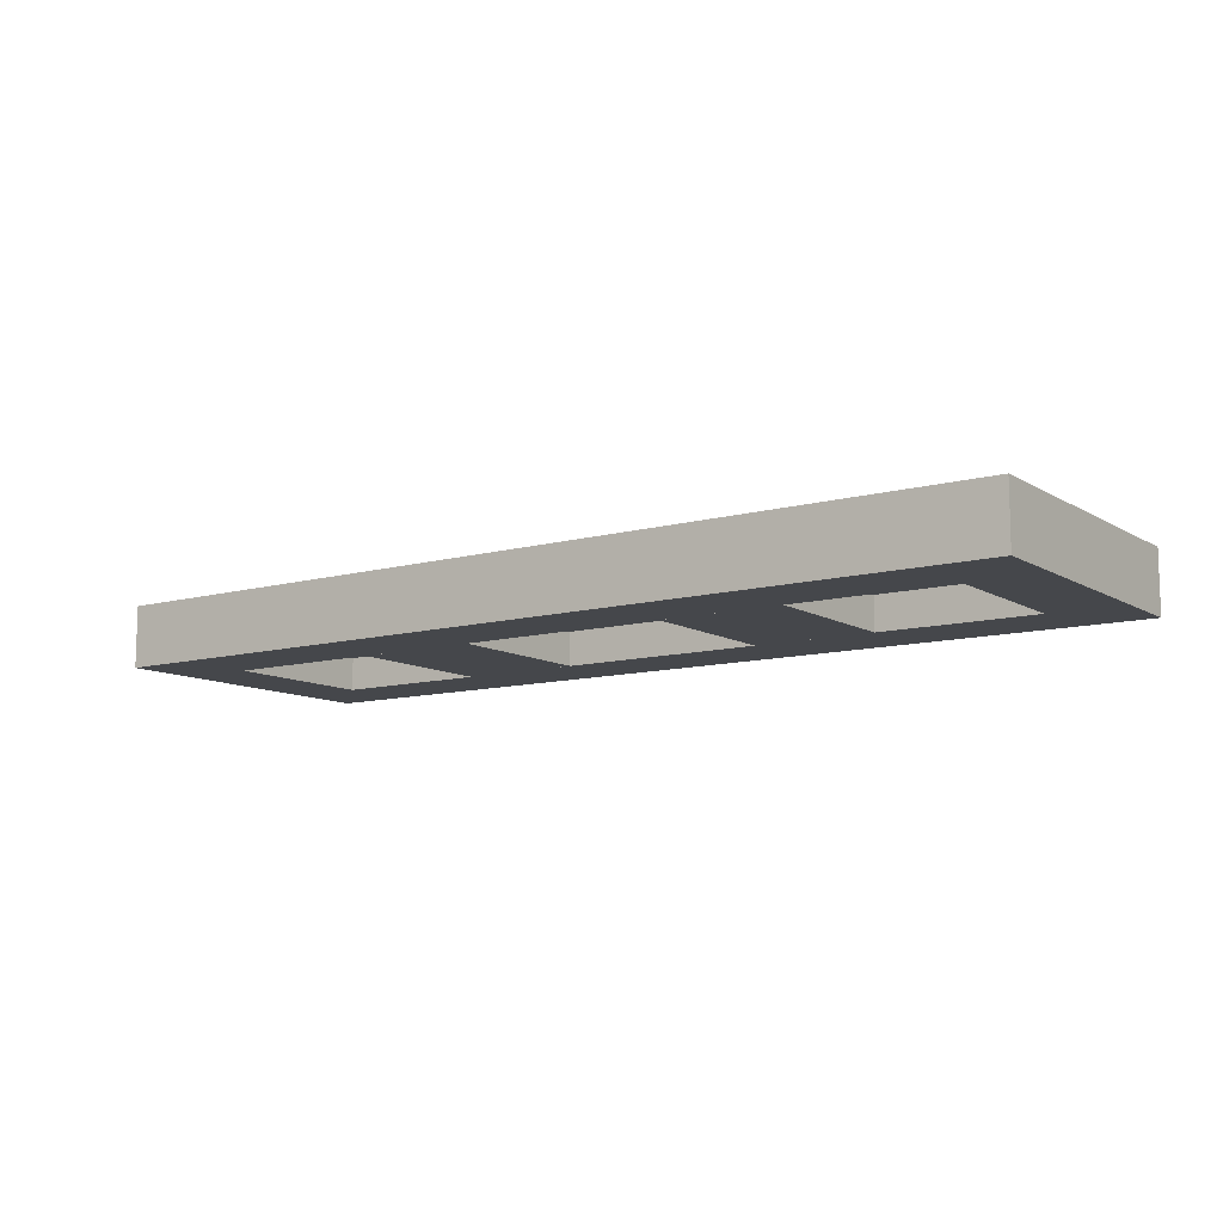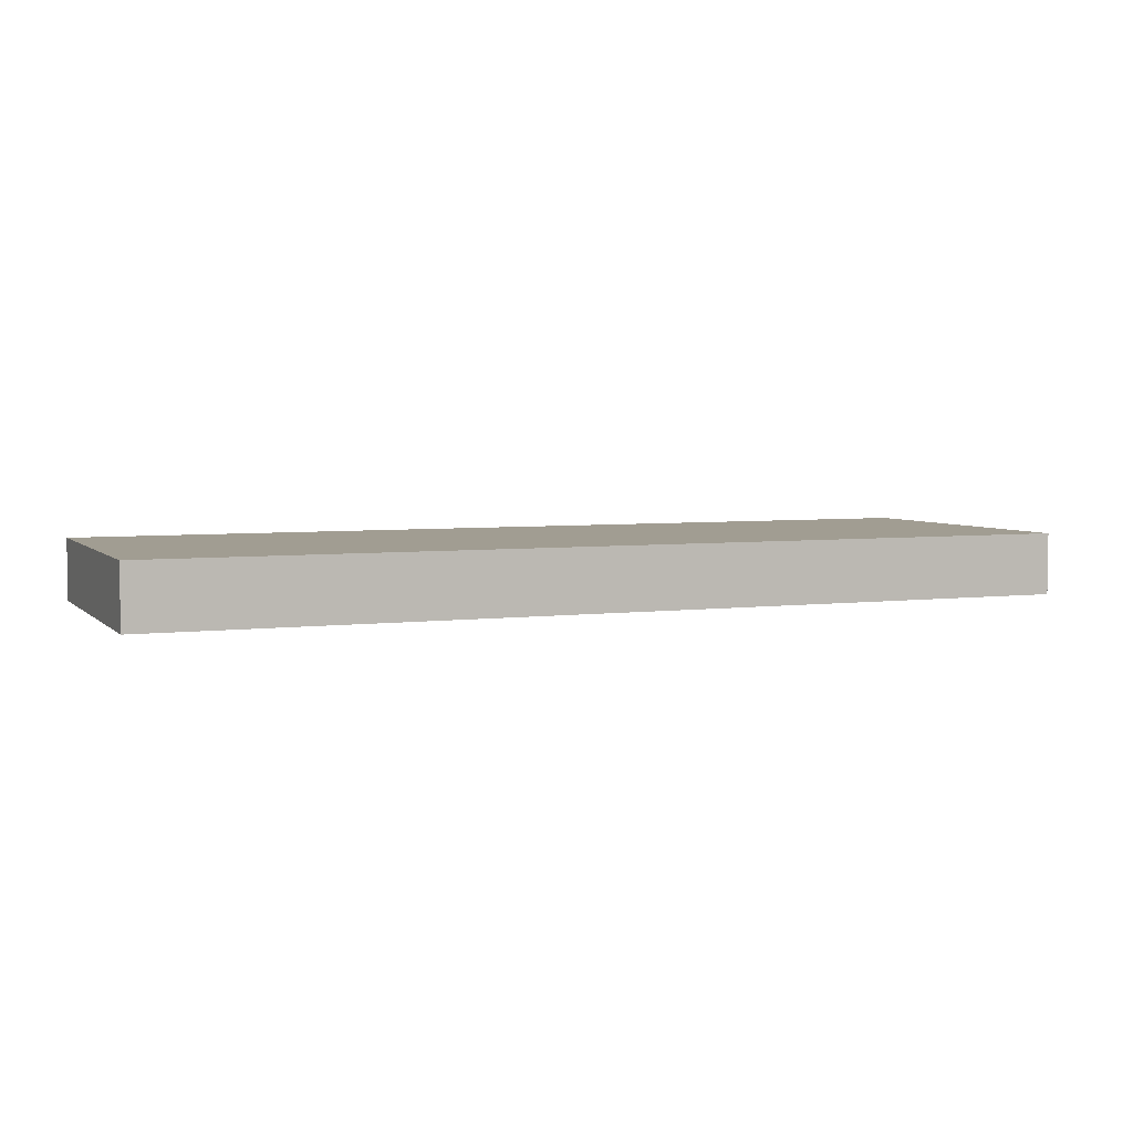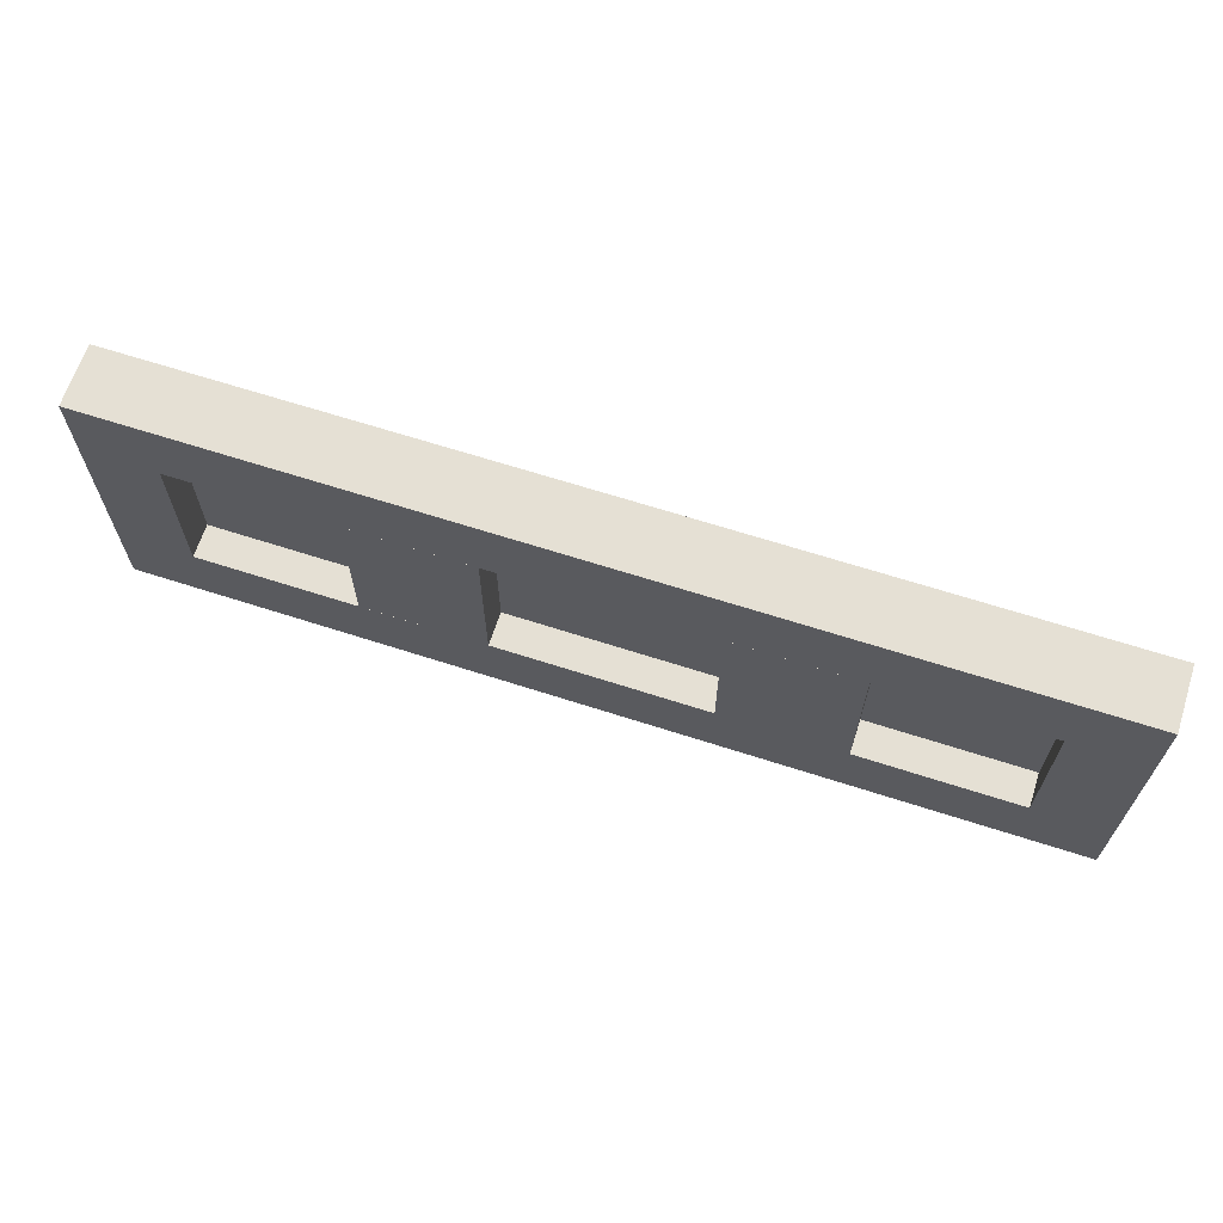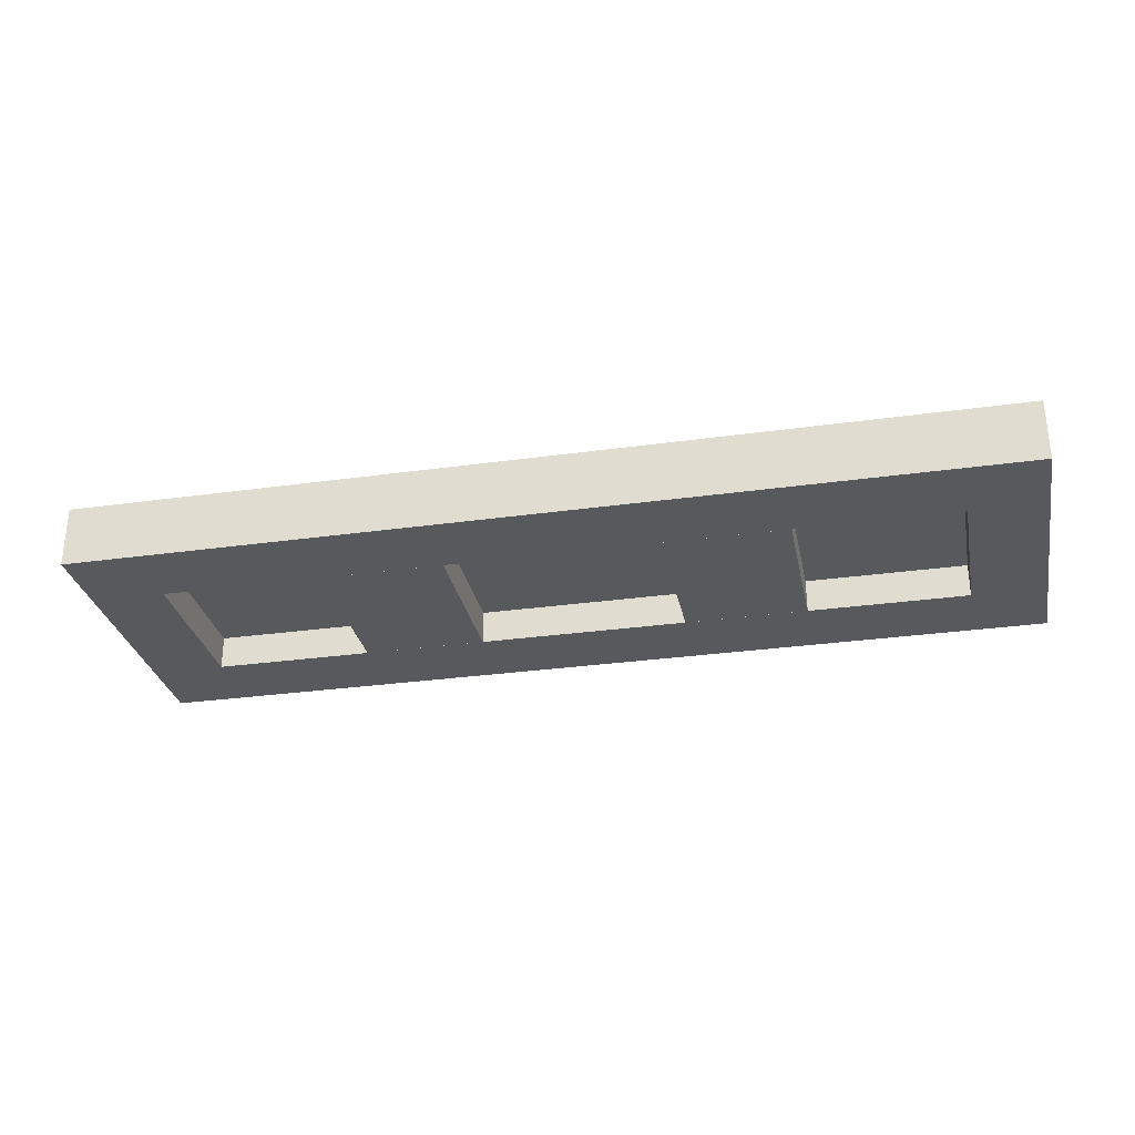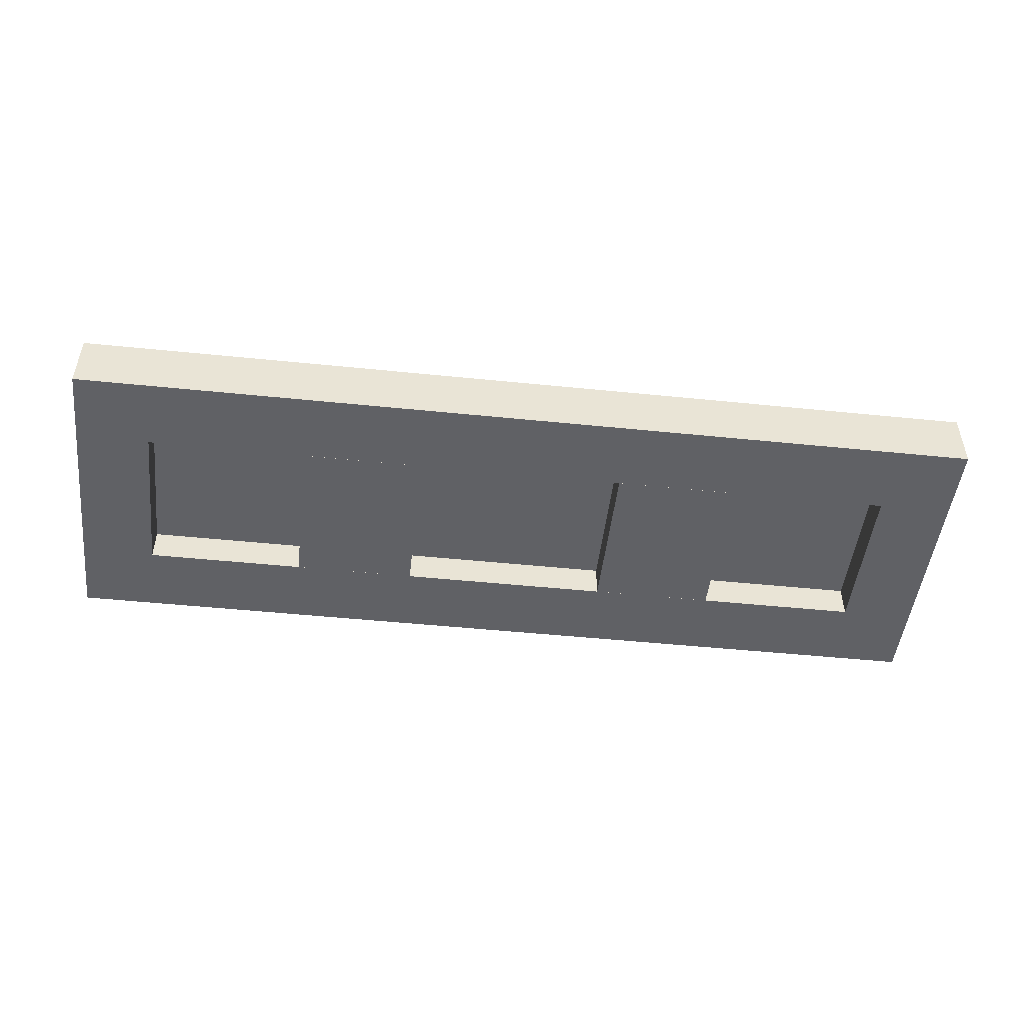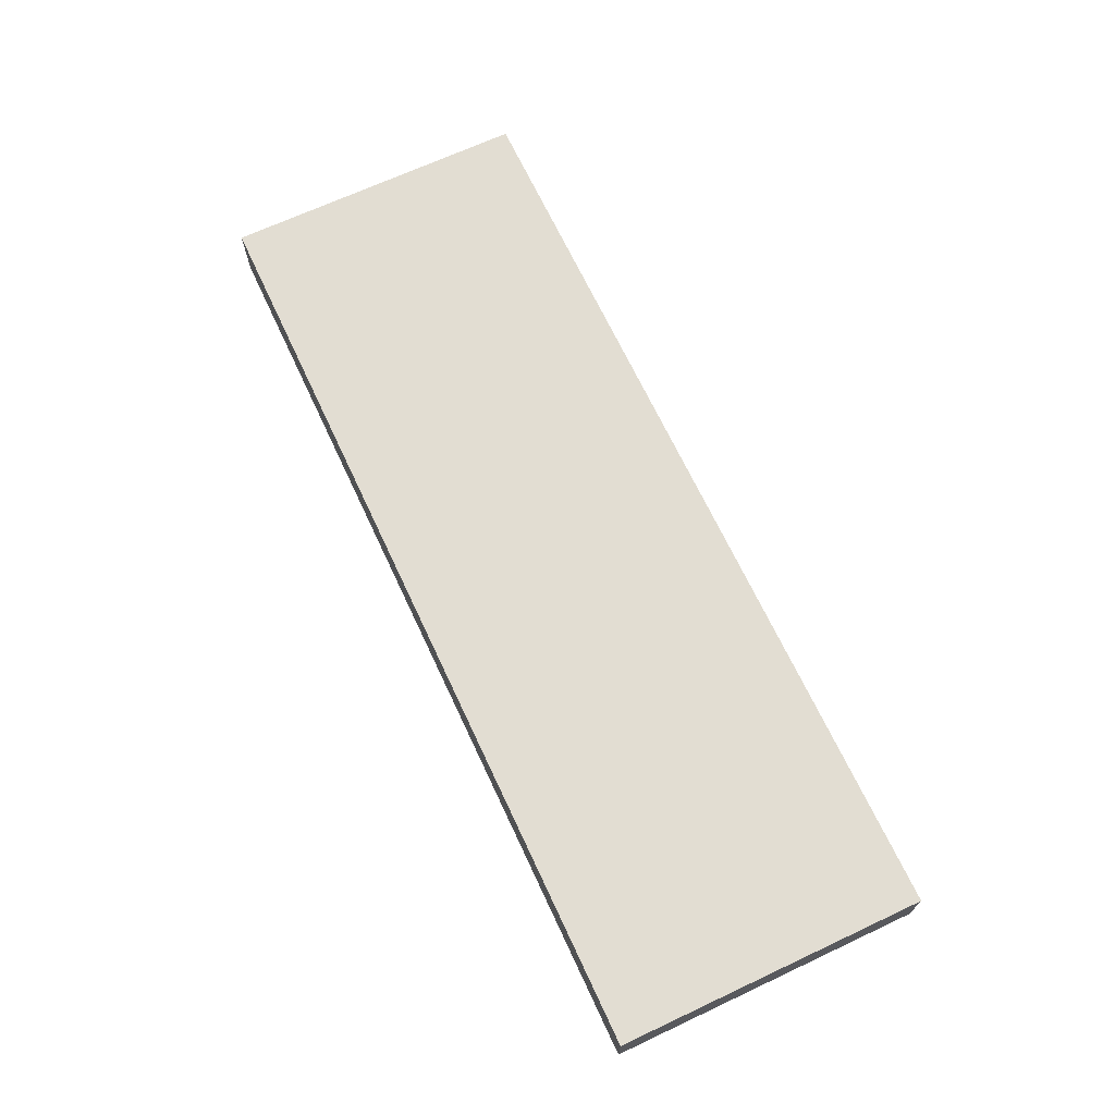
<metadata>
{"format":"obj","ext":"obj","renderer":"f3d","projection":"perspective","resolution":1024,"background":"white","views":[{"elev":-10.5,"azim":-145.2,"up":"+Z"},{"elev":4.6,"azim":157.5,"up":"+Z"},{"elev":65.7,"azim":-162.0,"up":"+Y"},{"elev":-30.0,"azim":11.5,"up":"+Z"},{"elev":-48.6,"azim":173.5,"up":"+Z"},{"elev":68.3,"azim":64.9,"up":"+Z"}]}
</metadata>
<code>
o group_0_undefined.013
v 0.3409 0.76 0.000453
v 0.3409 0.76 0.1105
v 0.74 0.76 0.1105
v 0.74 0.76 0.000453
v 1.26 0.2398 0.000453
v -1.26 0.2398 0.000453
v -1.26 0.2398 0.1108
v -0.3409 0.76 0.000453
v -0.3409 0.24 0.000453
v -0.74 0.24 0.000453
v -0.74 0.76 0.000453
v 1.26 0.7603 0.1108
v 1.26 0.2398 0.1108
v 1.5 0 0.000453
v 1.5 1 0.2005
v 1.5 0 0.2005
v 0.74 0.24 0.000453
v 0.3409 0.24 0.000453
v -0.74 0.24 0.1105
v -0.74 0.76 0.1105
v -1.5 1 0.2005
v -1.5 0 0.2005
v 1.5 1 0.000453
v -1.26 0.7603 0.000453
v -1.5 1 0.000453
v 1.26 0.7603 0.000453
v -0.3409 0.24 0.1105
v 0.74 0.24 0.1105
v 0.3409 0.24 0.1105
v -1.5 0 0.000453
v -1.26 0.7603 0.1108
v -0.3409 0.76 0.1105
f 1 2 3
f 1 3 4
f 5 6 7
f 8 9 10
f 8 10 11
f 12 5 13
f 14 15 16
f 4 17 18
f 4 18 1
f 13 5 7
f 11 10 19
f 11 19 20
f 21 22 16
f 21 16 15
f 14 5 23
f 24 25 26
f 23 26 25
f 9 27 19
f 9 19 10
f 17 28 29
f 17 29 18
f 1 18 29
f 1 29 2
f 23 15 14
f 24 6 25
f 30 22 25
f 21 25 22
f 7 31 12
f 7 12 13
f 15 25 21
f 20 19 27
f 20 27 32
f 3 28 17
f 3 17 4
f 14 30 5
f 6 5 30
f 25 6 30
f 24 7 6
f 22 30 14
f 26 23 5
f 32 27 9
f 32 9 8
f 2 29 28
f 2 28 3
f 7 24 31
f 22 14 16
f 15 23 25
f 26 5 12
f 31 24 26
f 31 26 12
f 11 20 32
f 11 32 8

</code>
